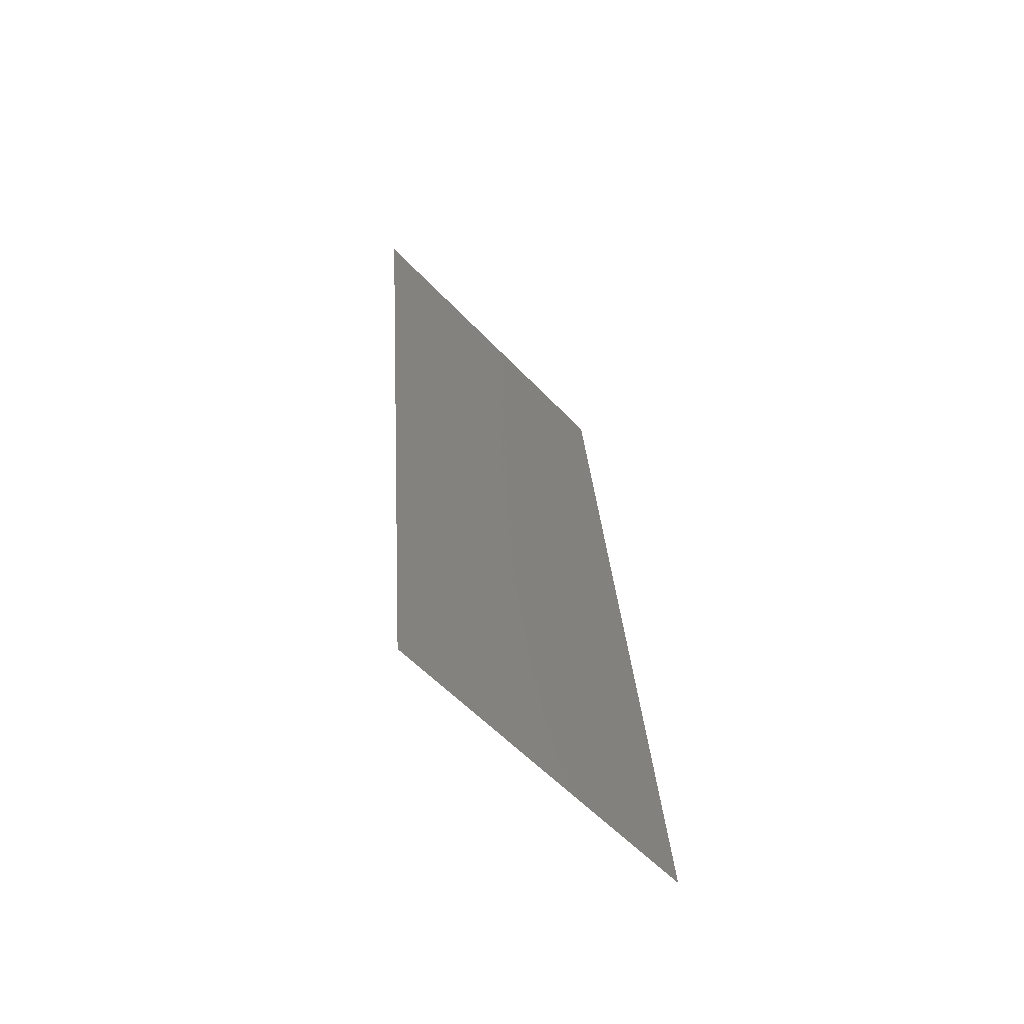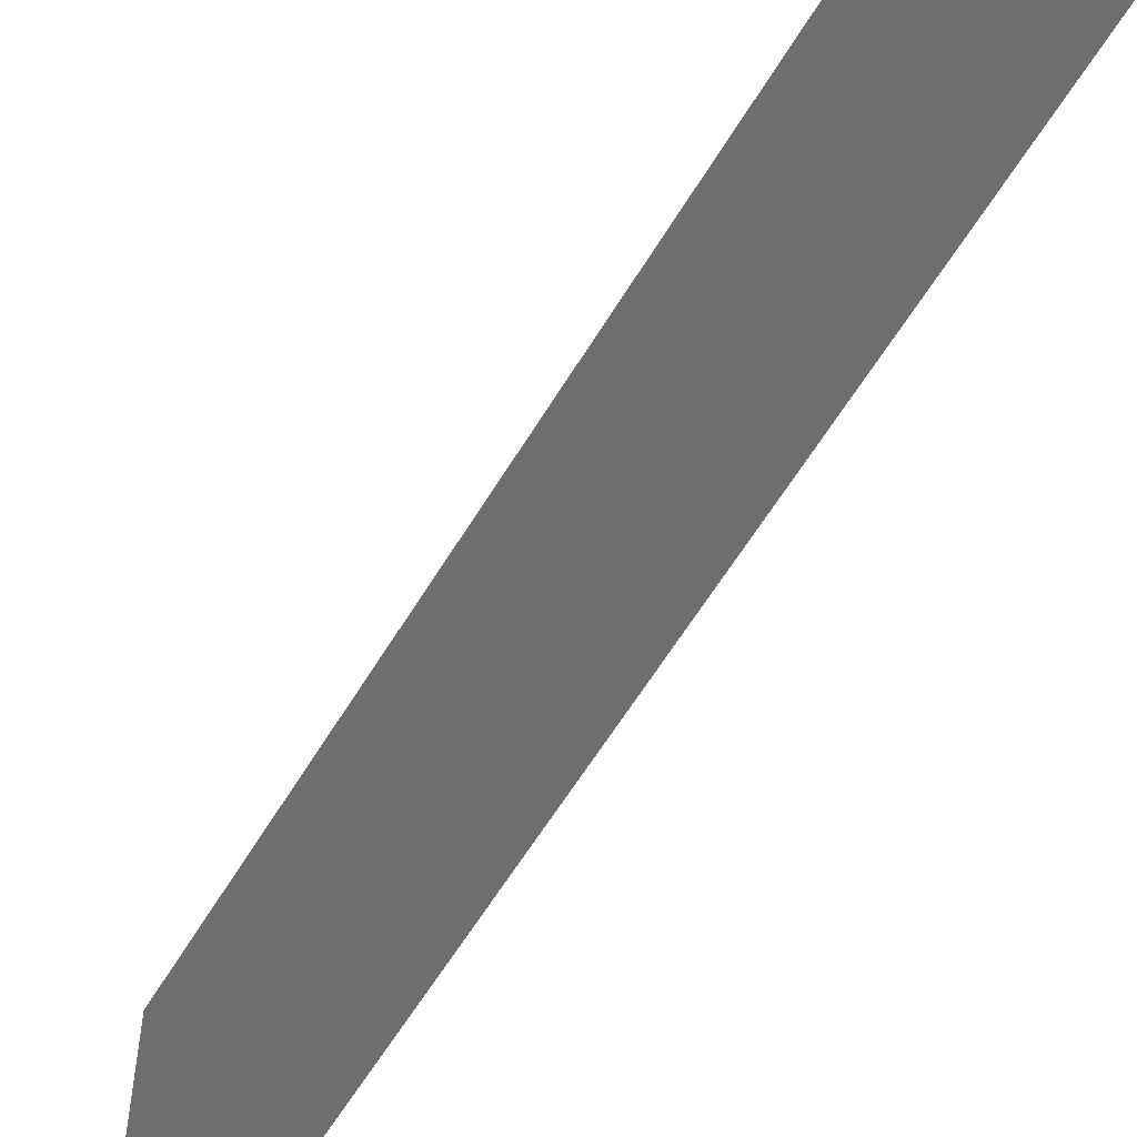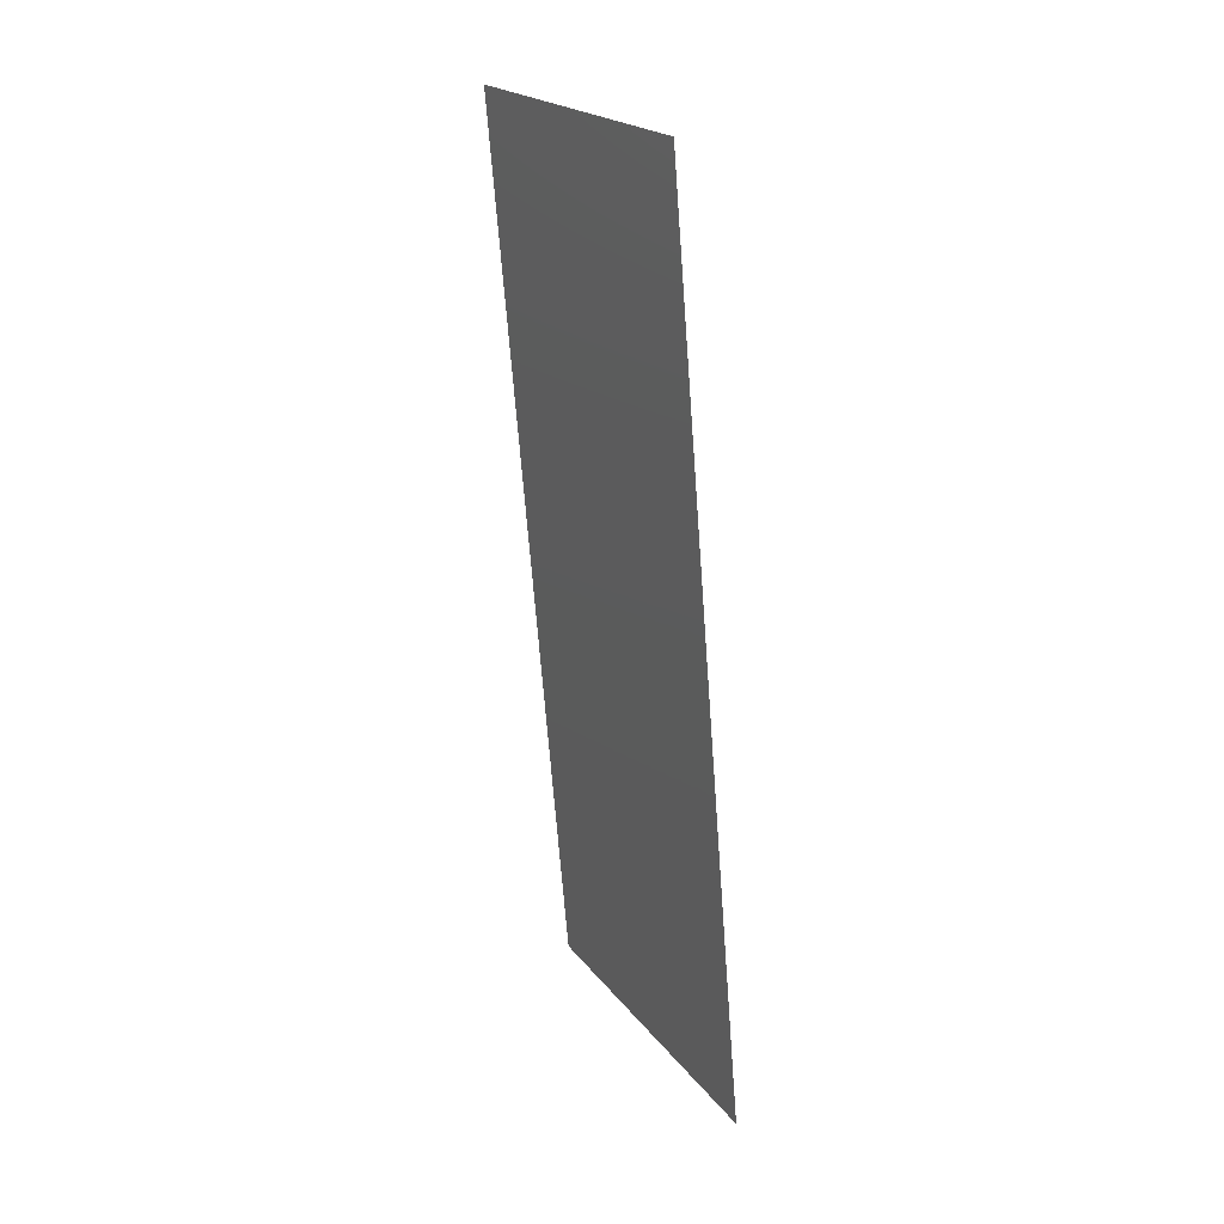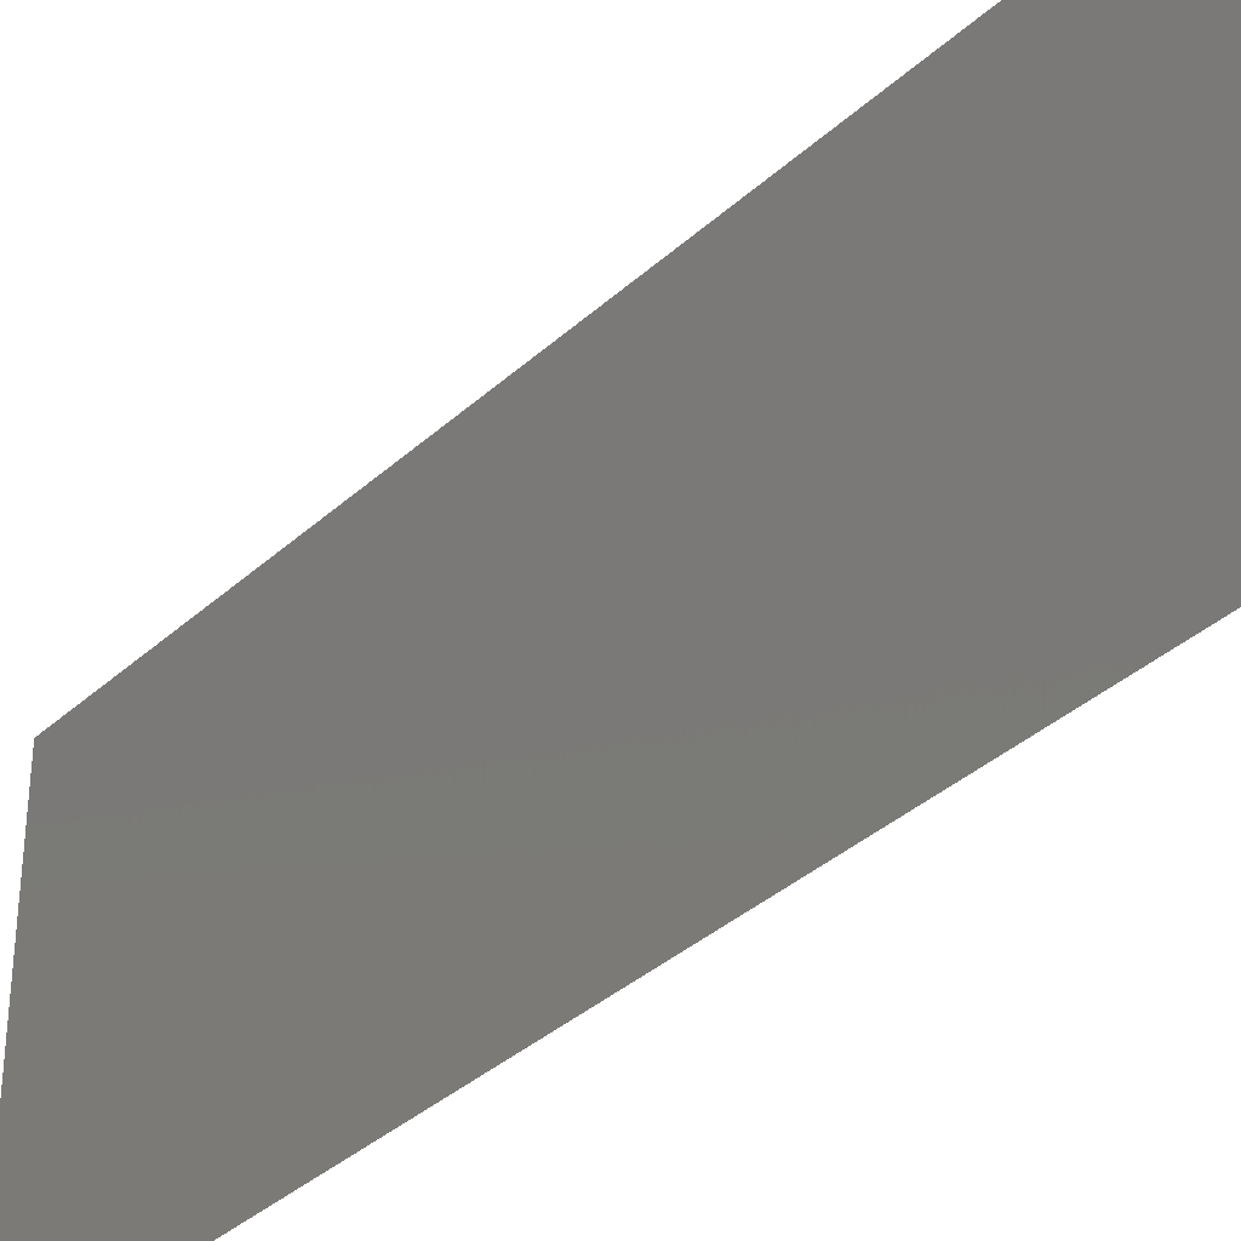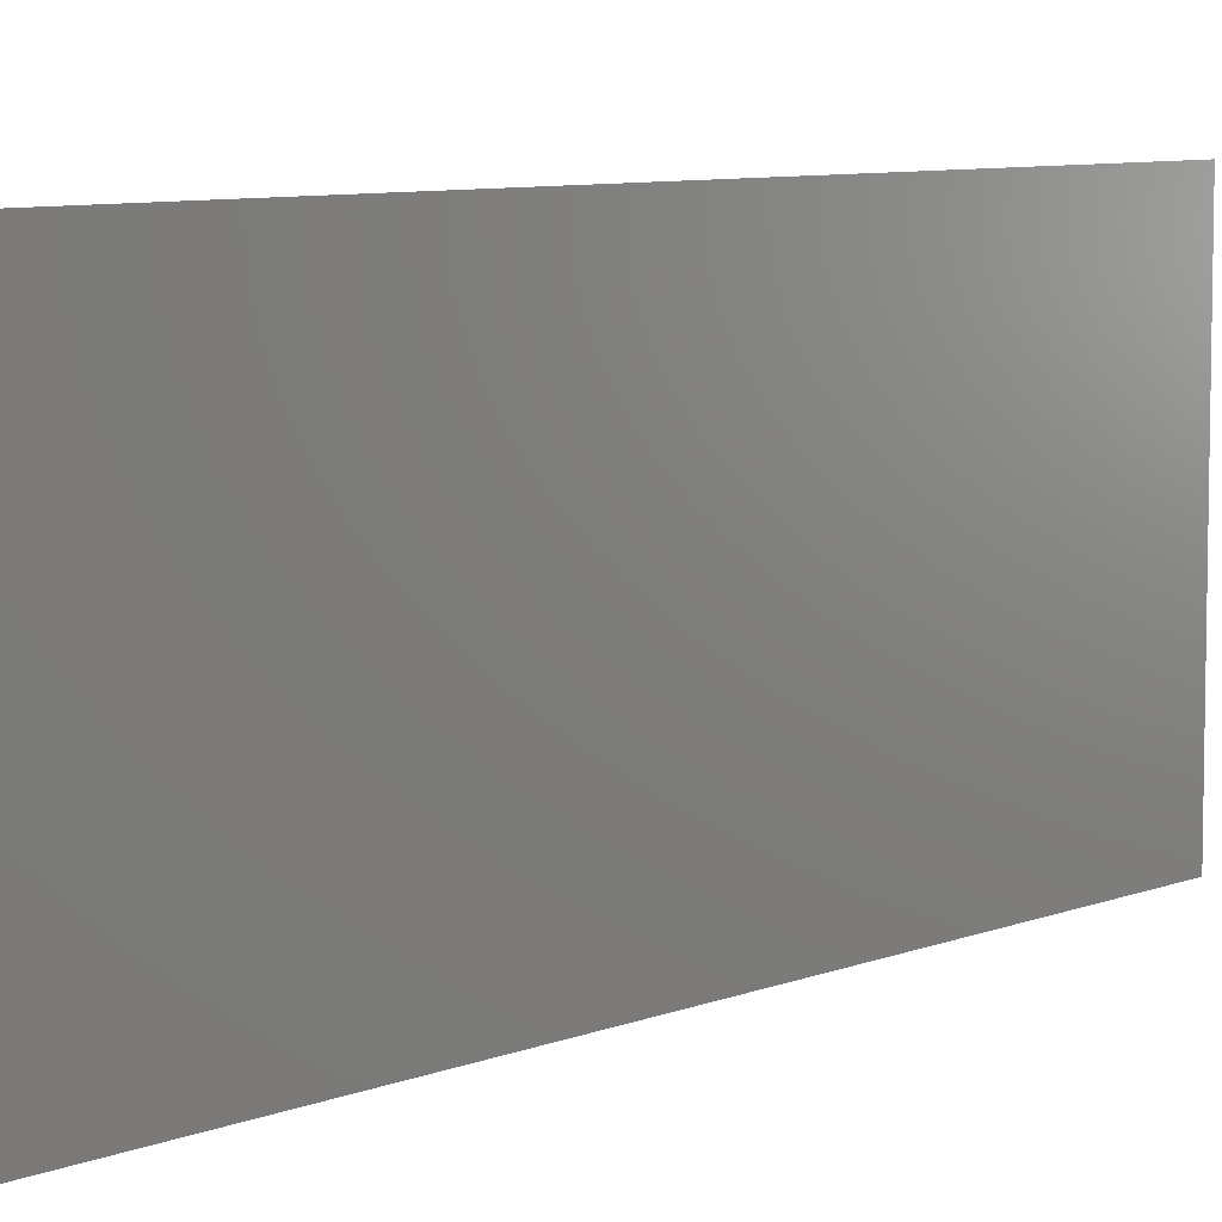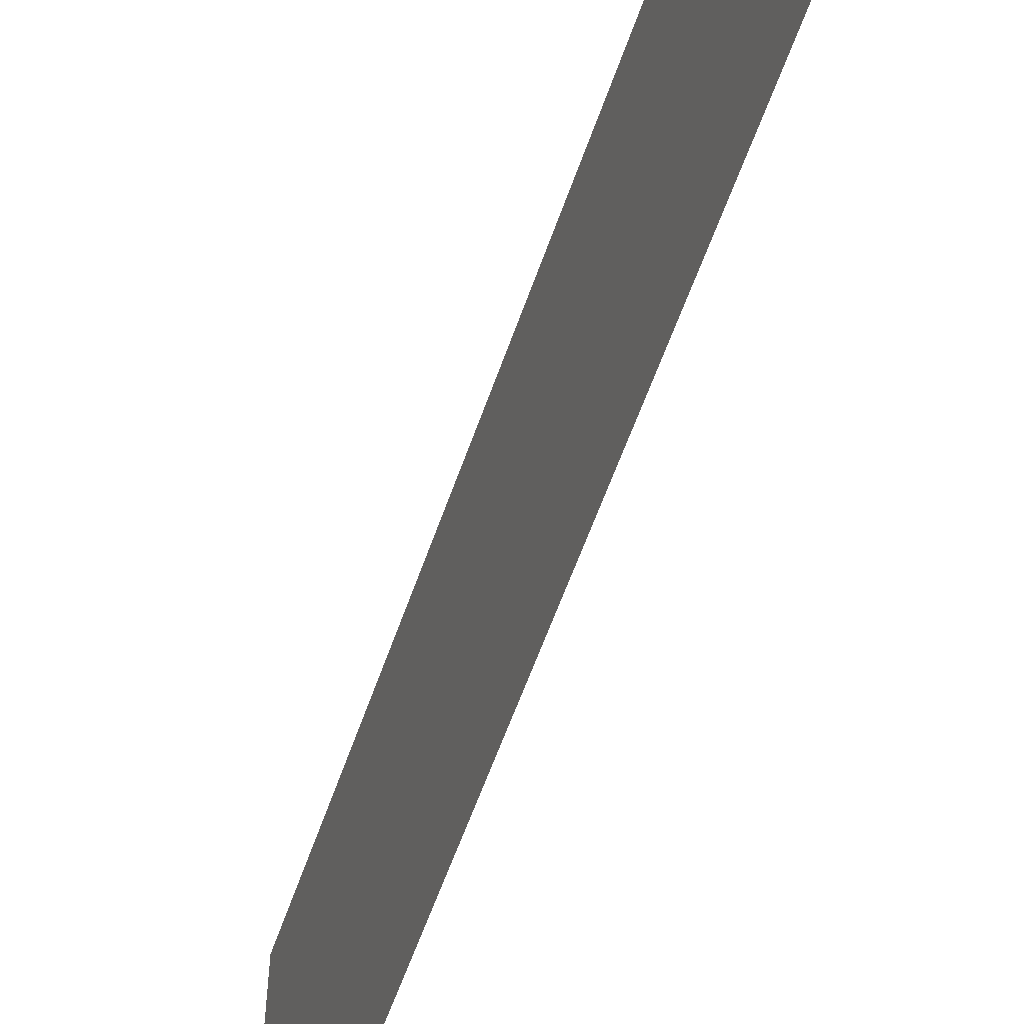
<metadata>
{"format":"stl","ext":"stl","renderer":"f3d","projection":"perspective","resolution":1024,"background":"white","views":[{"elev":-57.1,"azim":-137.4,"up":"+Y"},{"elev":-58.5,"azim":-35.3,"up":"+Z"},{"elev":21.1,"azim":153.4,"up":"+Y"},{"elev":-36.3,"azim":134.7,"up":"+Z"},{"elev":7.5,"azim":36.3,"up":"+Z"},{"elev":-58.0,"azim":156.3,"up":"+Z"}]}
</metadata>
<code>
# stl→obj: 21 verts, 26 faces
v 0.009697 0.02006 0.02
v 0.01012 0.02507 0.009565
v 0.01055 0.03009 0.02
v 0.009697 0.02006 0
v 0.009273 0.01504 0.01128
v 0.008849 0.01003 0
v 0.01139 0.04012 0
v 0.01099 0.03536 0.0108
v 0.01055 0.03009 0
v 0.008557 0.006584 0.007338
v 0.01166 0.04328 0.007381
v 0.01139 0.04012 0.02
v 0.008849 0.01003 0.02
v 0.008 0 0
v 0.008 0 0.01
v 0.01224 0.05015 0.01
v 0.01224 0.05015 0
v 0.01173 0.04405 0.01388
v 0.00849 0.005793 0.01423
v 0.01224 0.05015 0.02
v 0.008 0 0.02
f 1 2 3
f 4 5 6
f 7 8 9
f 2 8 3
f 2 5 4
f 1 5 2
f 9 8 2
f 5 10 6
f 7 11 8
f 3 8 12
f 9 2 4
f 13 5 1
f 14 10 15
f 6 10 14
f 16 11 17
f 17 11 7
f 8 18 12
f 13 19 5
f 11 18 8
f 5 19 10
f 12 18 20
f 21 19 13
f 20 18 16
f 15 19 21
f 10 19 15
f 16 18 11

</code>
